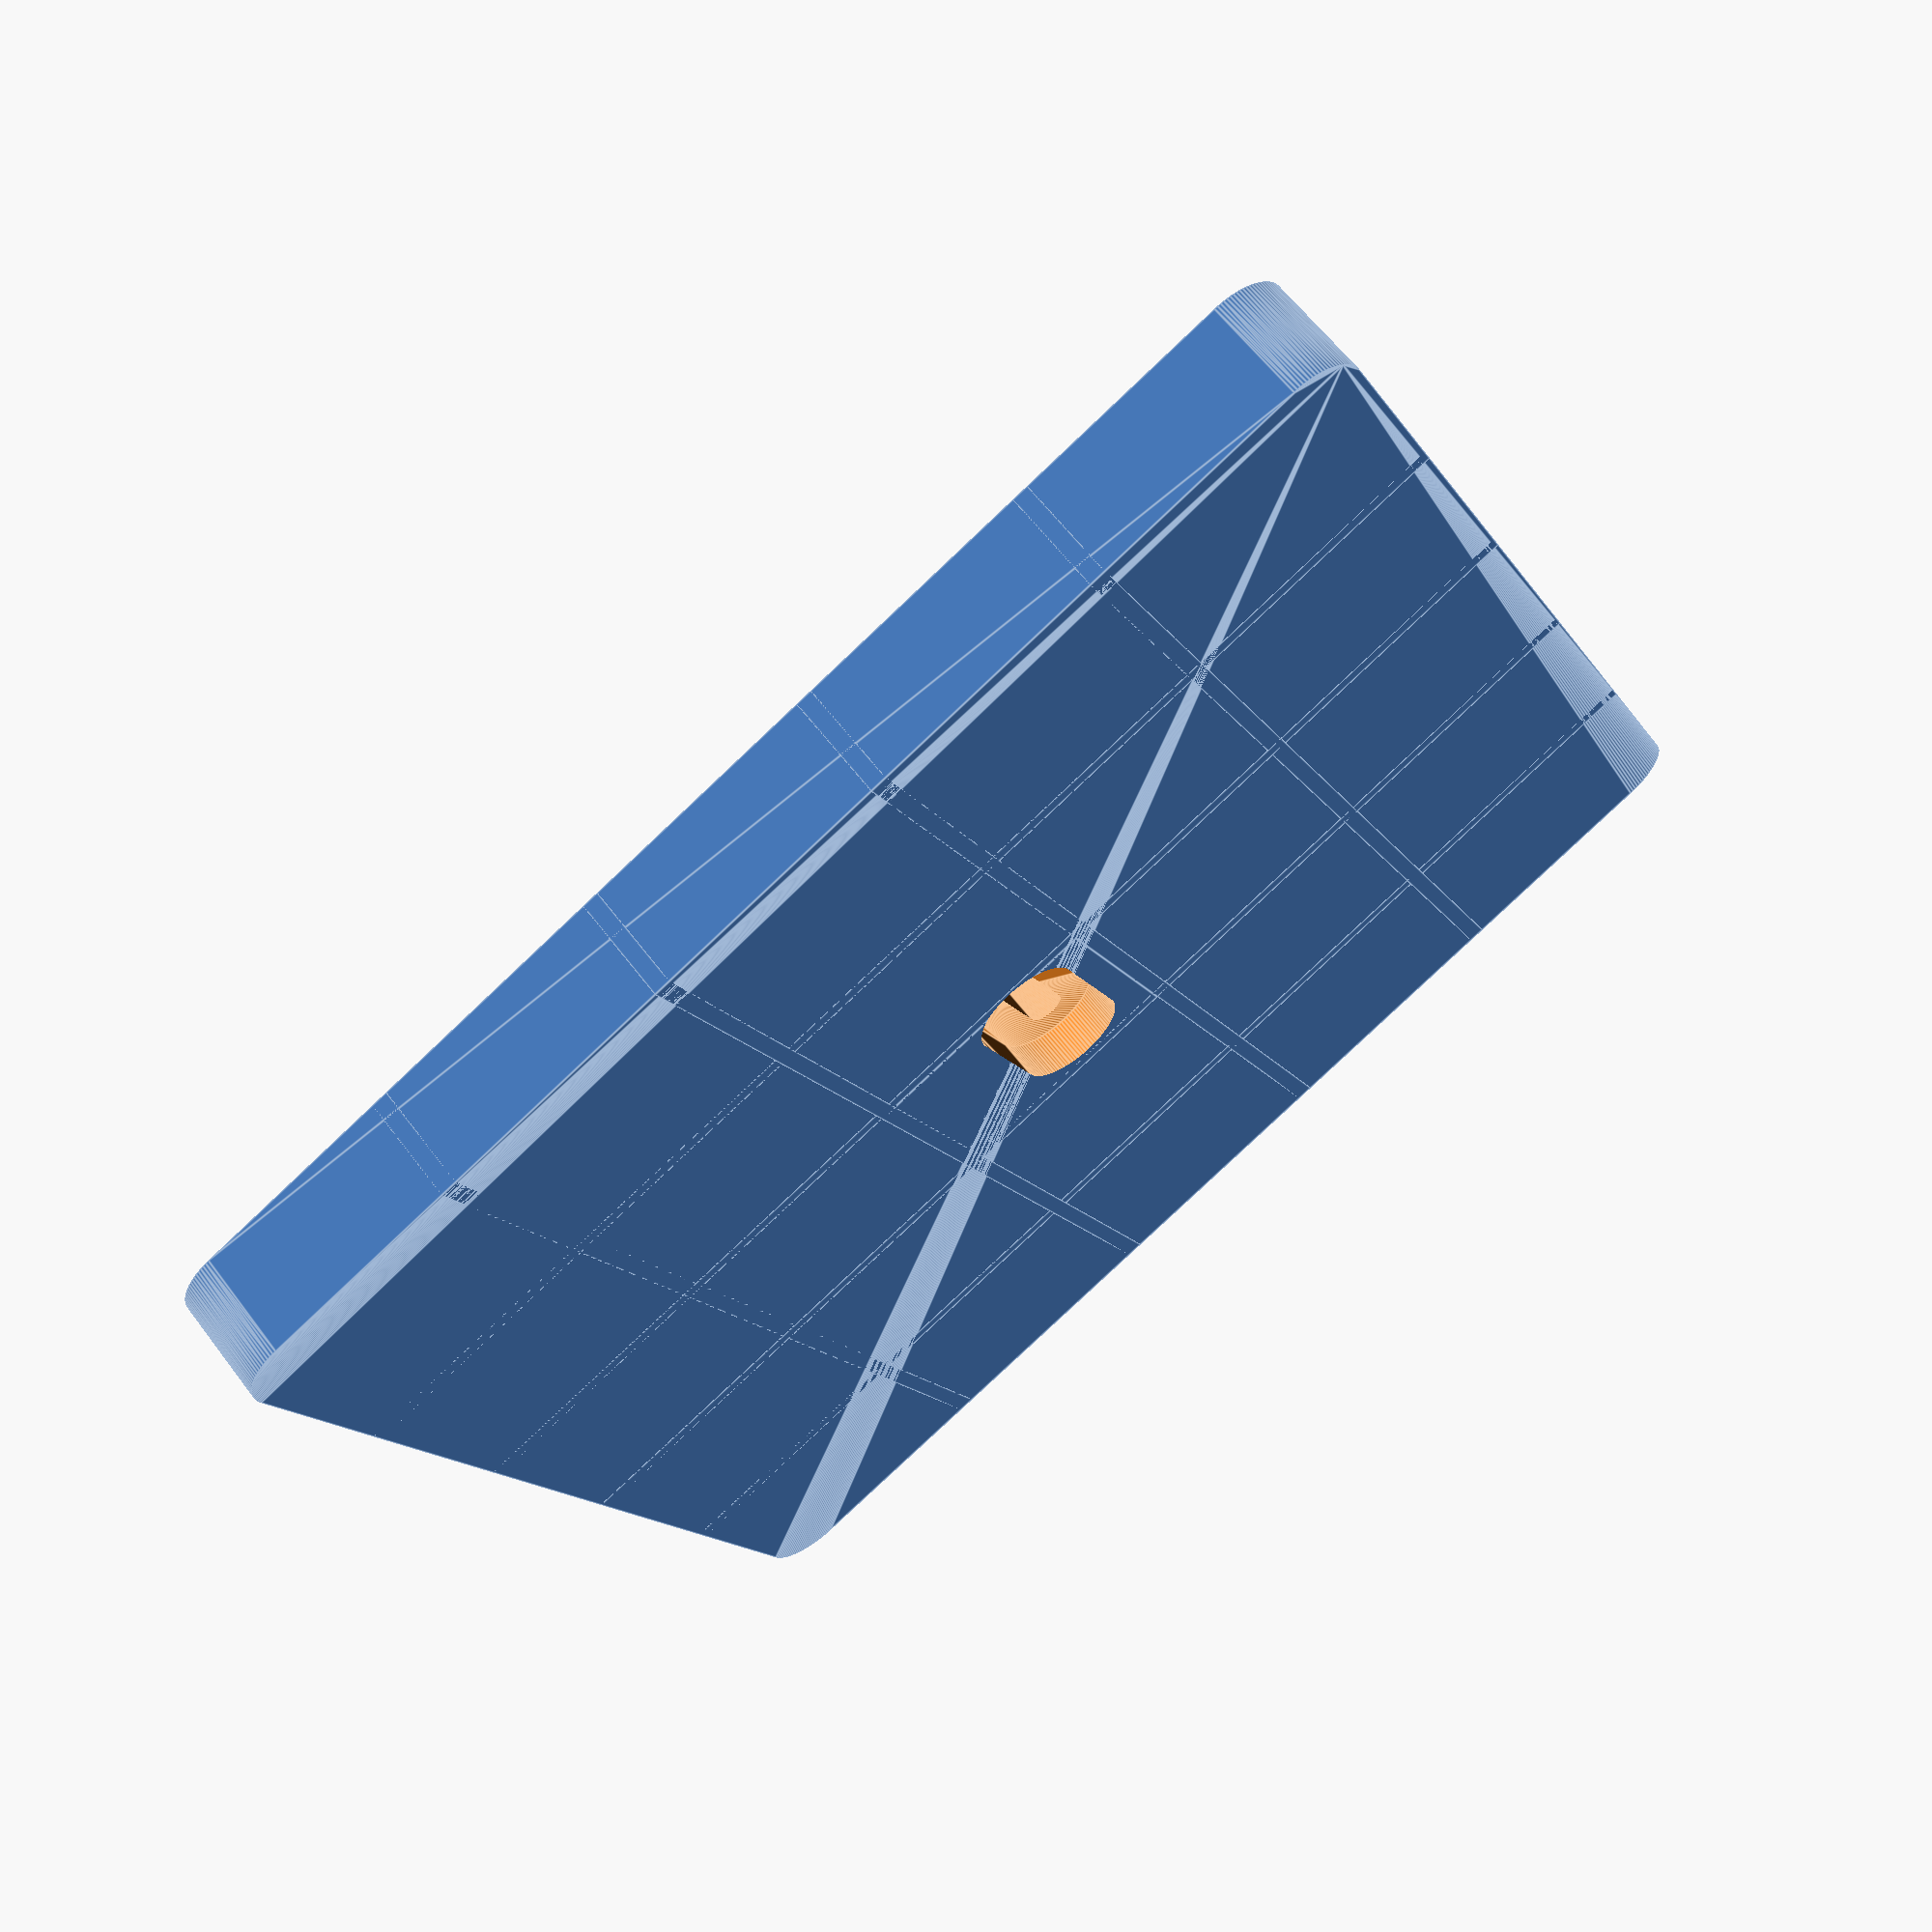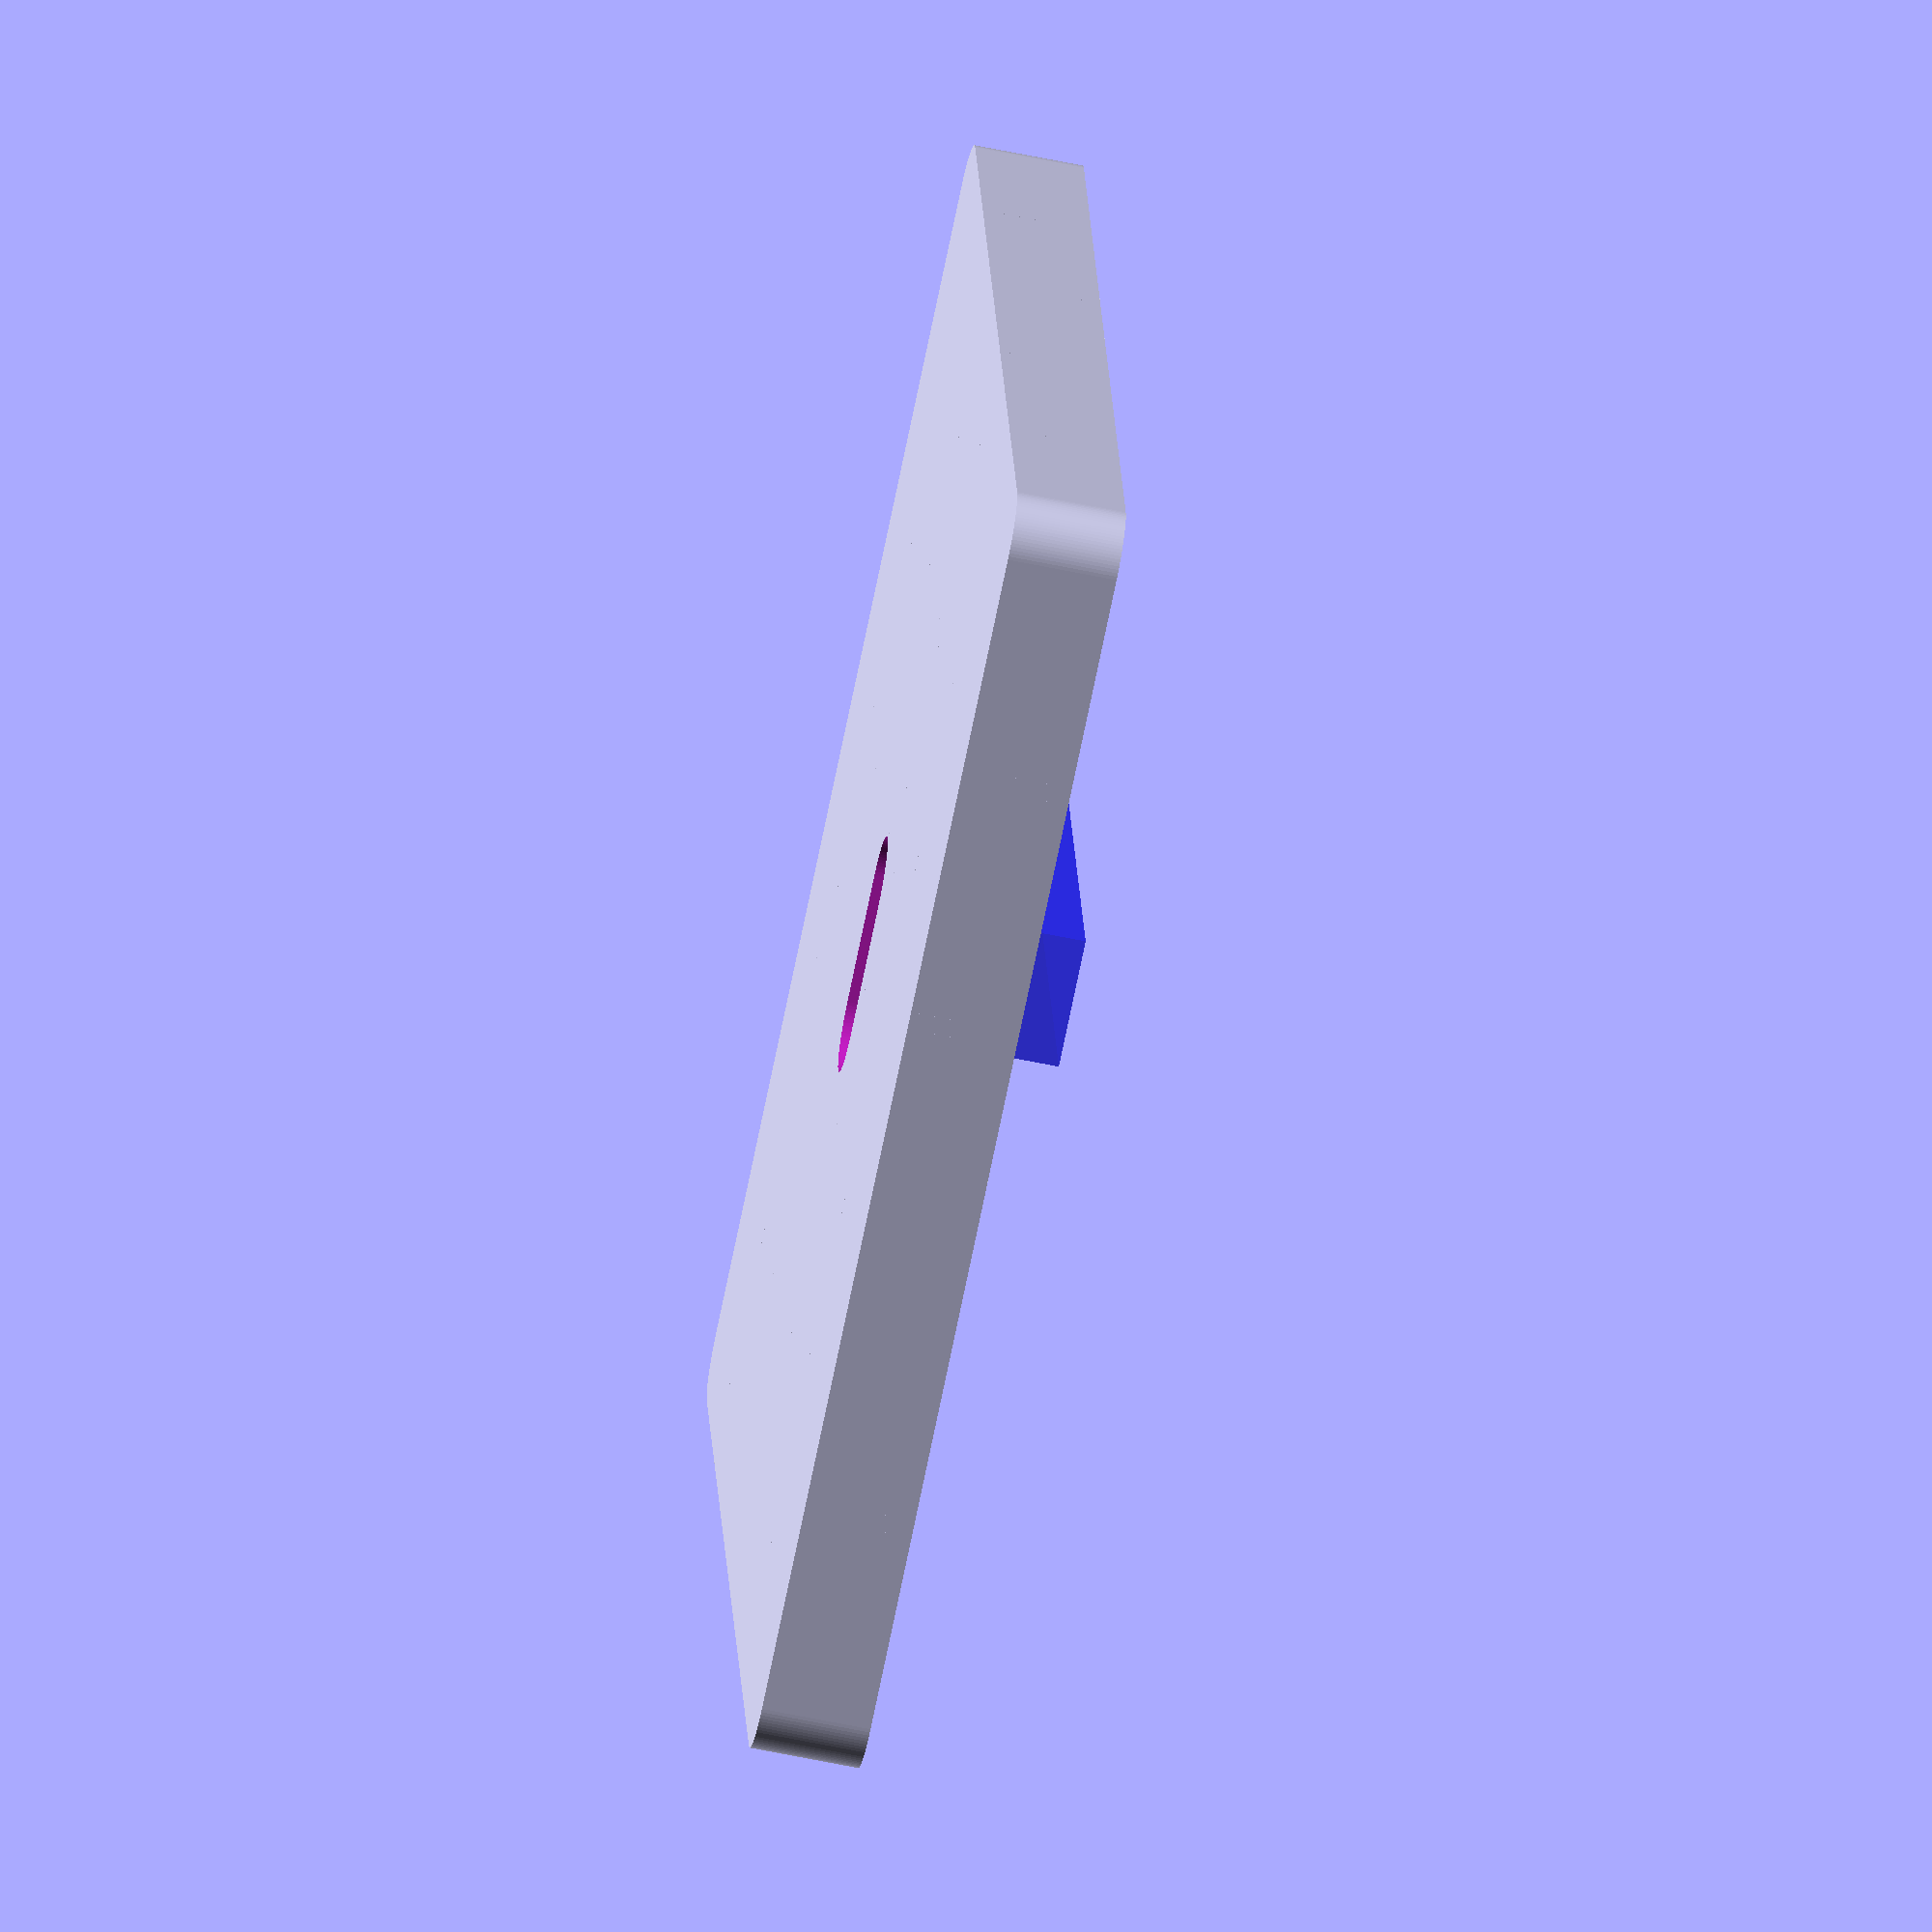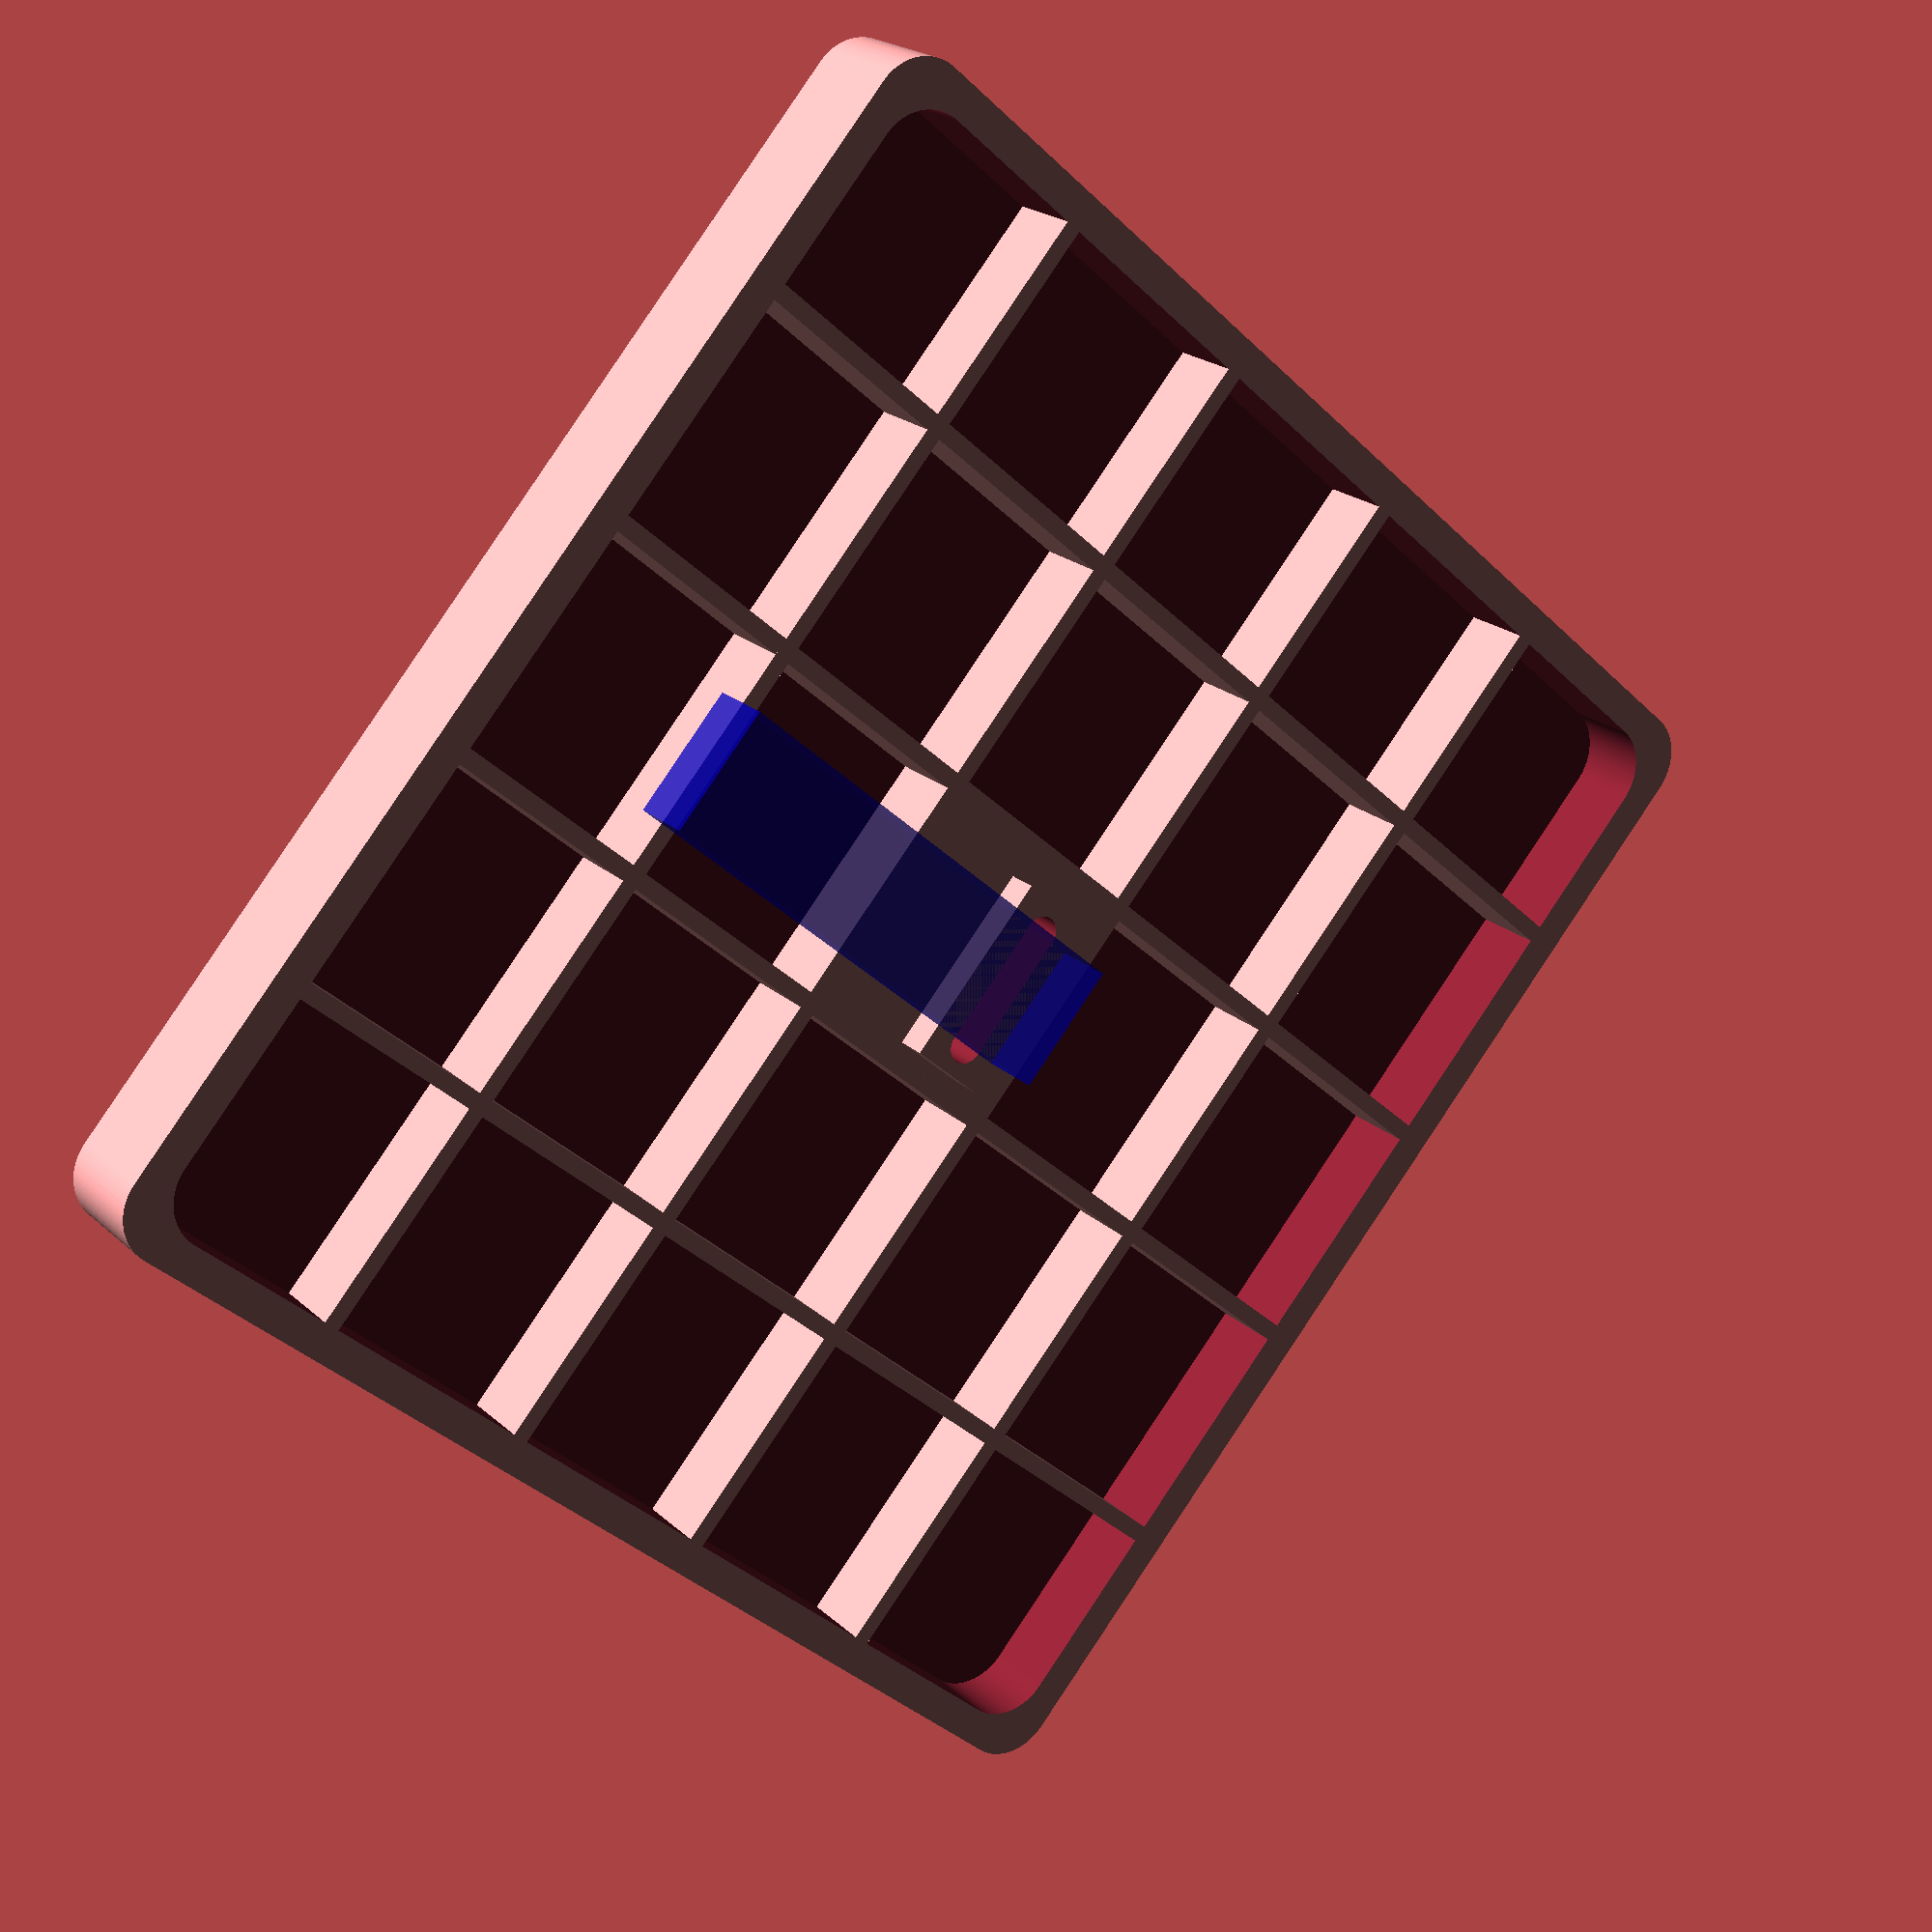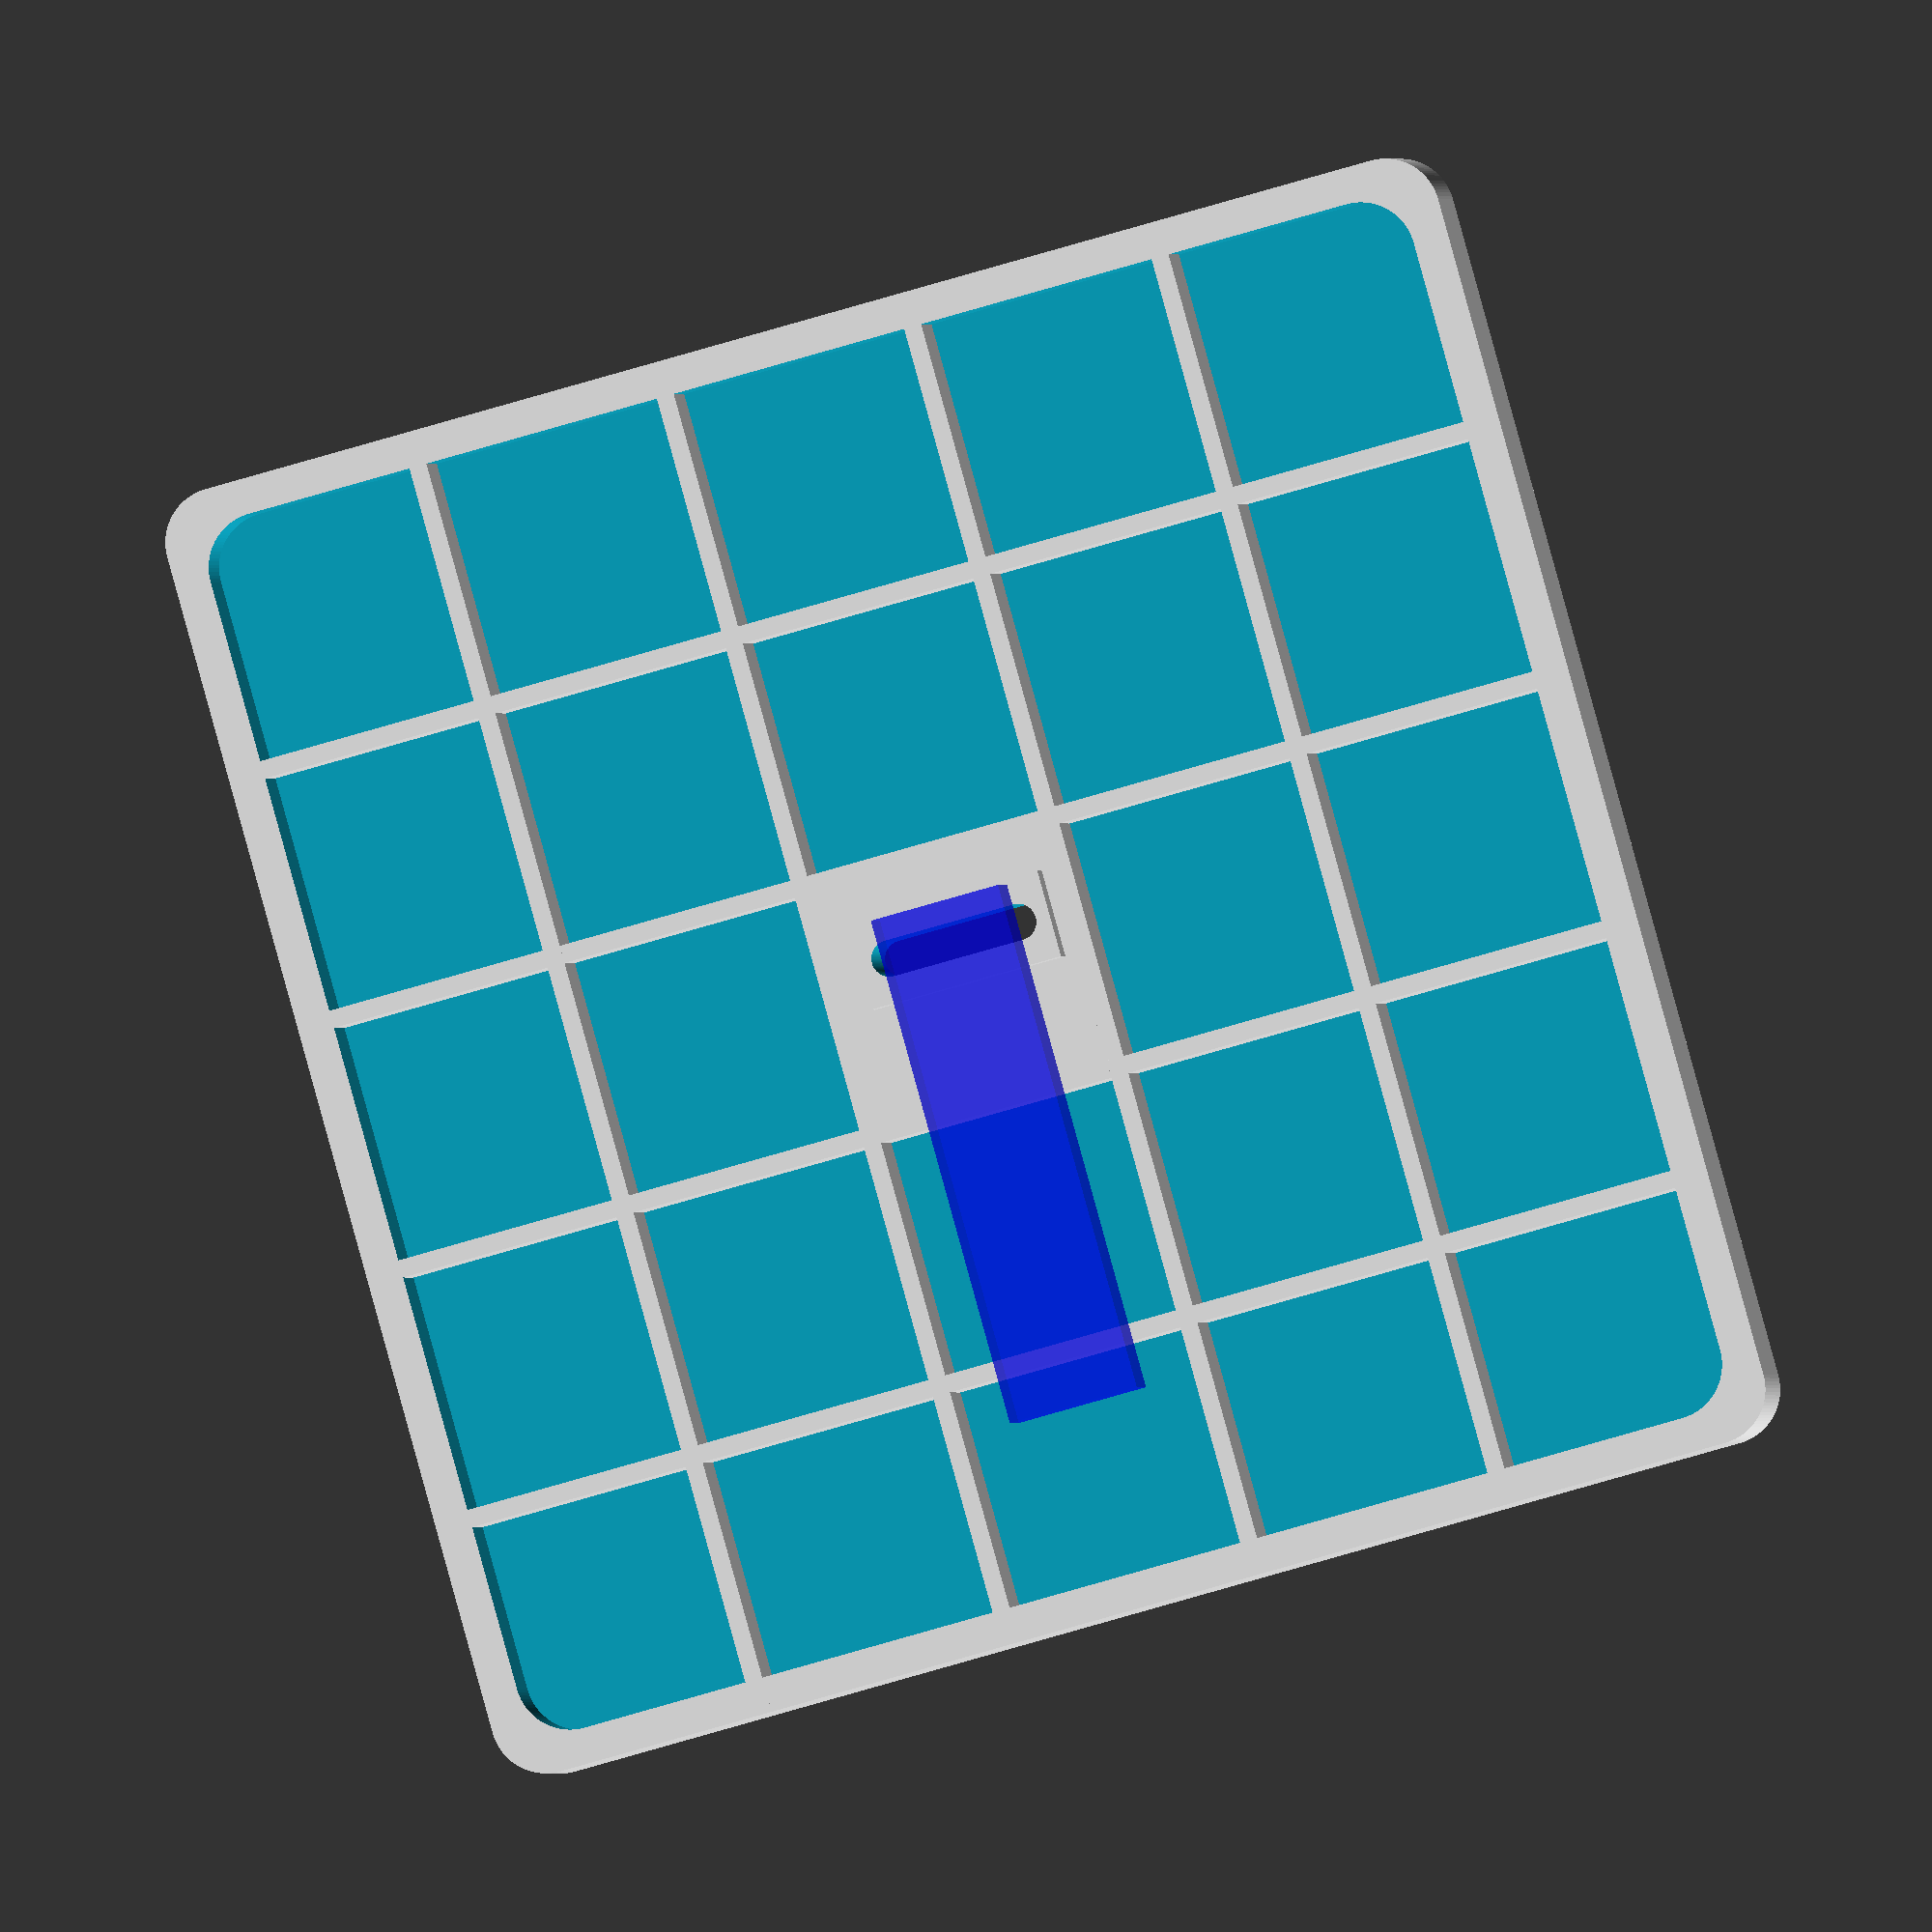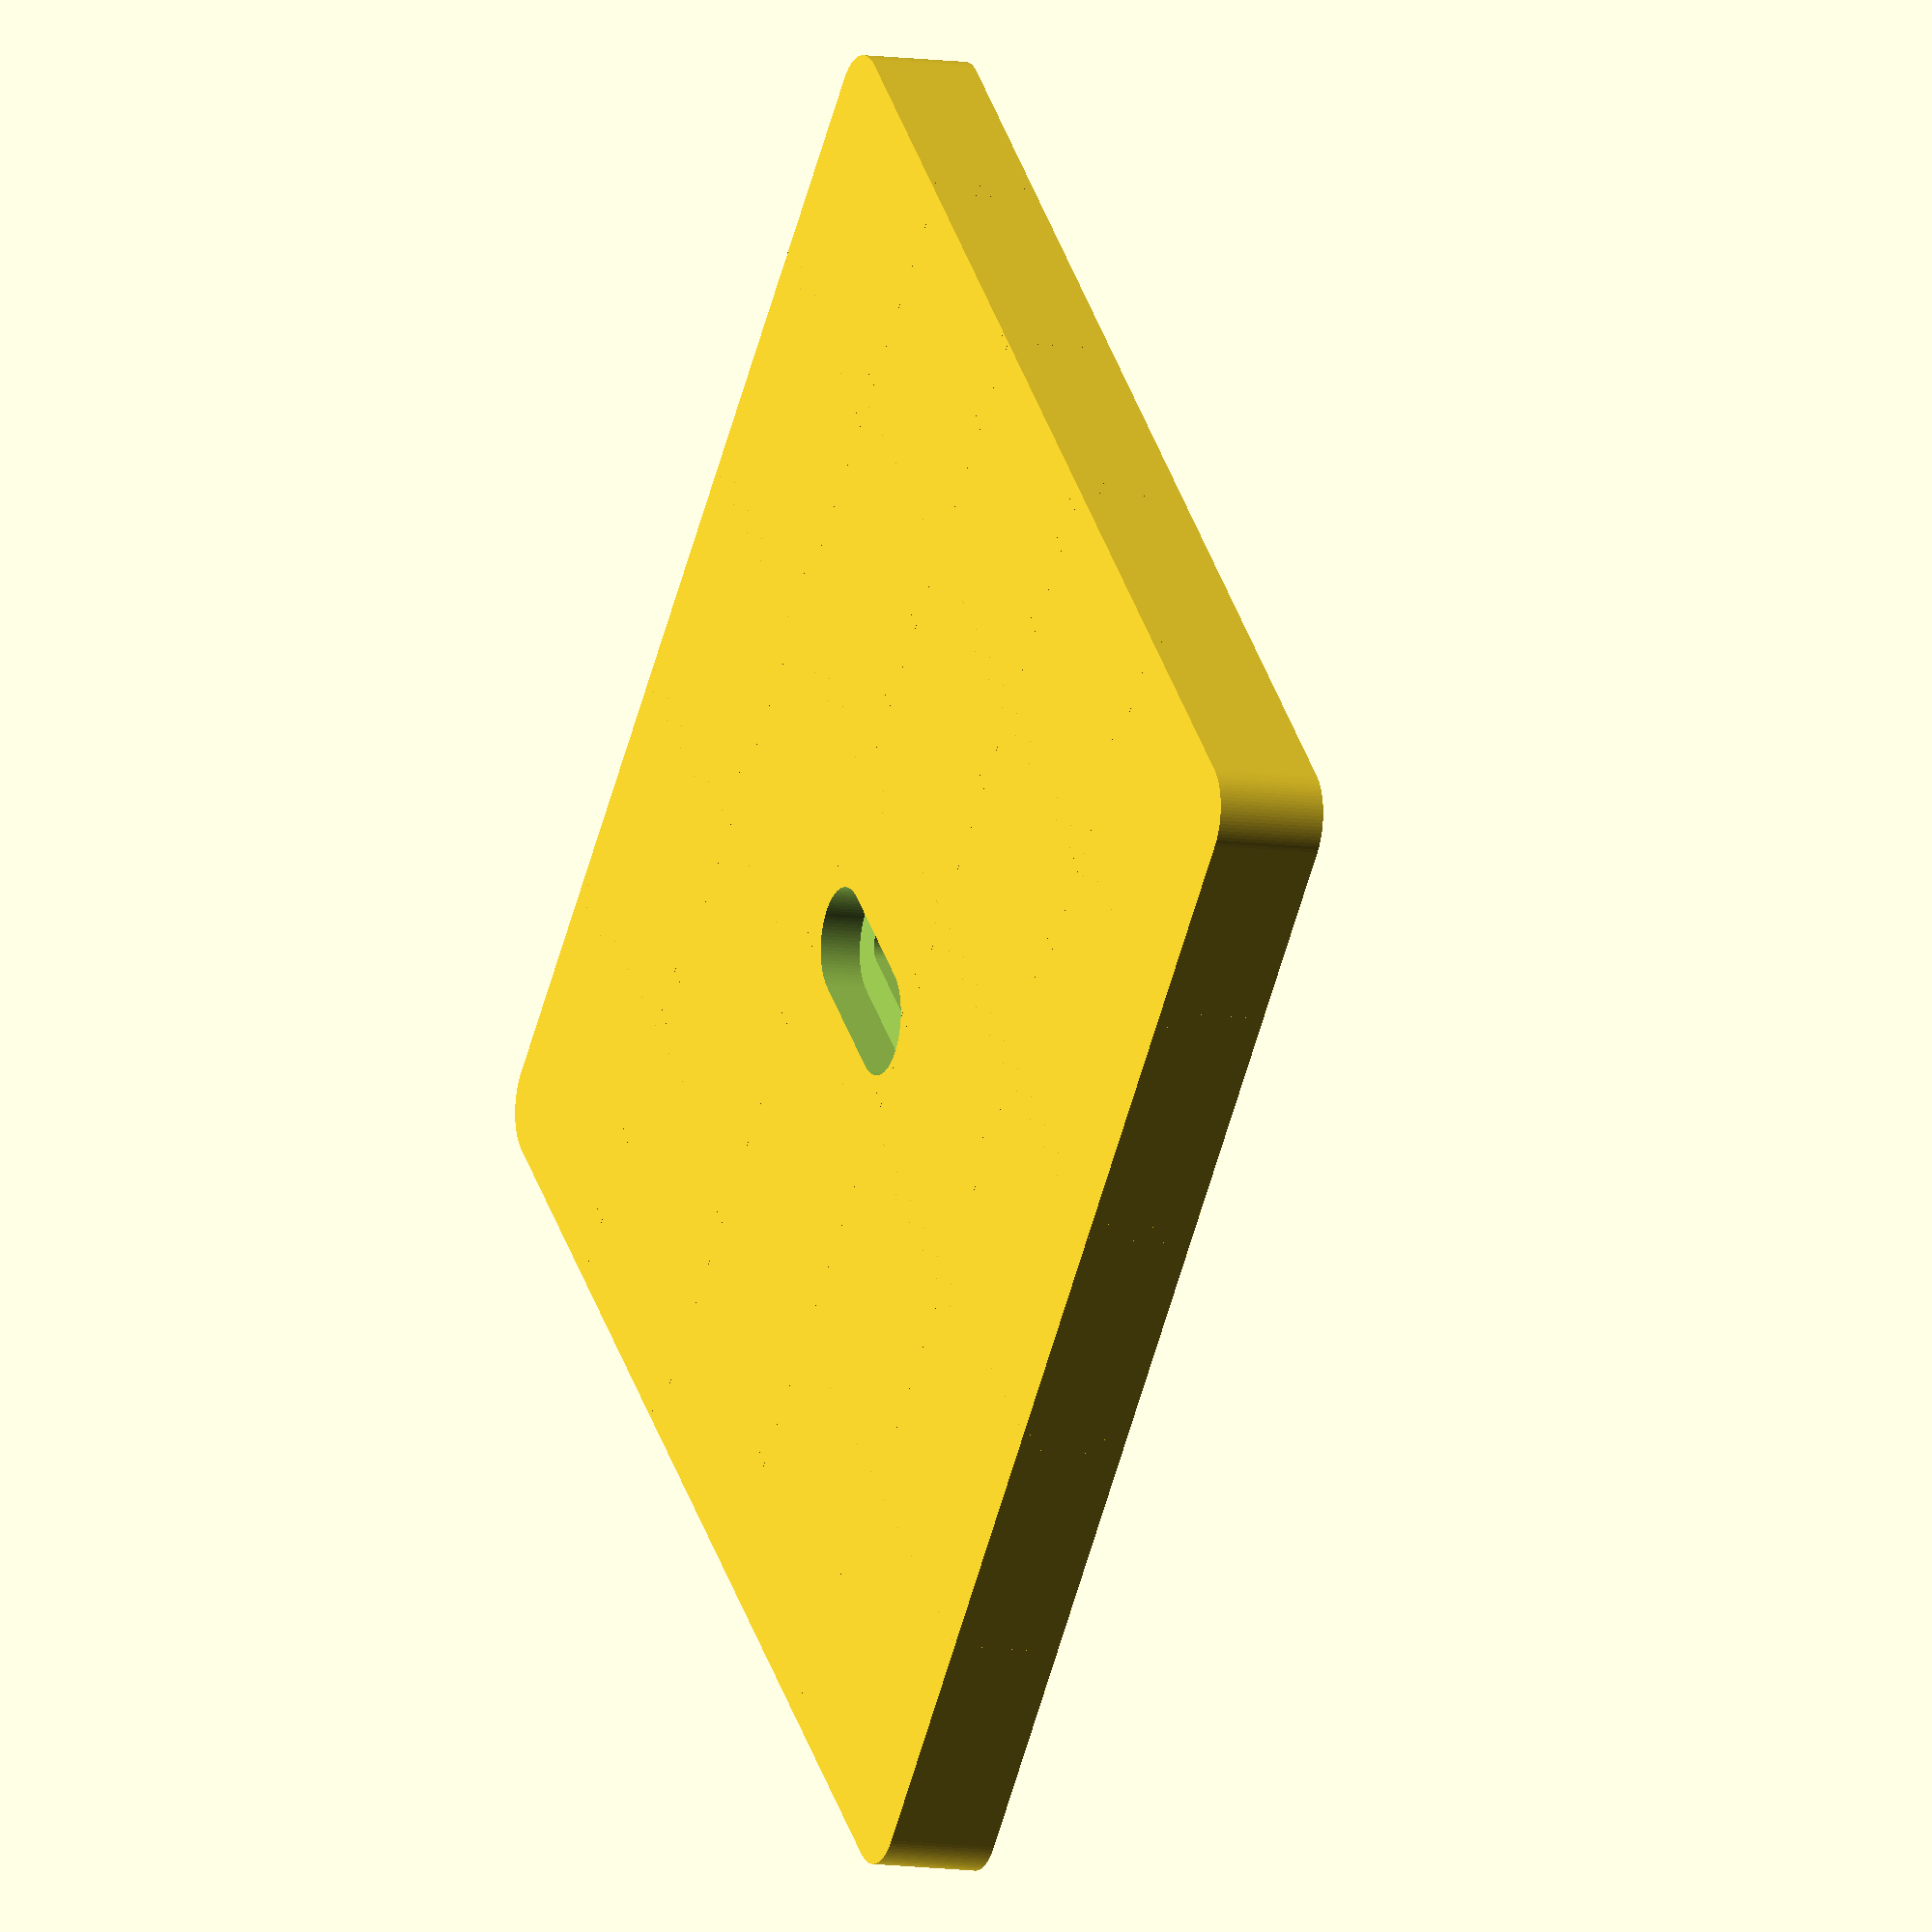
<openscad>
$fn = $preview ? 100 : 100; // Разрешение модели

module move(x=0,y=0,z=0,rx=0,ry=0,rz=0) // Модуль перемещения
{translate([x,y,z]) rotate([rx,ry,rz]) children();}




difference(){
  union() {
  poddon();
  *move(z=H, rx=180) krishka();
  *move(z=2*H-9.5-4, rx=180) zazim();
  }
  *move(x=-60-2) cube(120);
}

%move(x=dL*2+dL/2+think/2-dat_L/2, y=7*think-3.5, z=h+3) color("blue",0.5) cube([dat_L, dat_L0, dat_H]);



length=120;
h=10;
  H=17; // Высота крышки
think=3.2;
n=5;
L=(length-think)/n;
Len2=length-2*L;
n2=3;
dL=(Len2-think)/n2;

dat_L=12; // Длина площадки крепления датчика
dat_W=8; // Ширина площадки крепления датчика
dat_H=6.15; // Толщина датчика
dat_C1=6.15; //растояние между центрами отверстий крепления датчика по ширине
dat_C2=40.3;// растояние между центрами отверстий крепления датчика по длине
dat_L0=47; // Длина датчика


// Размеры платы hx11
HX11_W=16;
HX11_L=24;
HX11_H=3;

module poddon() {
difference() { 
  union() { 
    difference() {
    hull() {
      r=5;
    move(x=r, y=r) cylinder(h=h, r=r);
    move(x=length-r, y=r) cylinder(h=h, r=r);
    move(x=r, y=length-r) cylinder(h=h, r=r);
    move(x=length-r, y=length-r) cylinder(h=h, r=r);
    }
    move(z=3) hull() {
      r=5;
      h=h;
    move(x=r+think, y=r+think) cylinder(h=h, r=r);
    move(x=length-r-think, y=r+think) cylinder(h=h, r=r);
    move(x=r+think, y=length-r-think) cylinder(h=h, r=r);
    move(x=length-r-think, y=length-r-think) cylinder(h=h, r=r);
    }
    }


    move(x=dL) for (i=[0:n2]) {
    move(x=dL*i) cube([think/2, length,h]);
    }
    move(y=dL) for (i=[0:n2]) {
    move(y=dL*i) cube([length, think/2, h]);
    }
    move(x=2*dL, y=2*dL) cube([dL, dL, h]);

    move(x=2*dL+think+(dL-think)/2, y=think*7+dat_L0-3.5*2, z=h+3/2) cube([dat_L+3+3, dat_W, 3], center=true);
}
move(x=2*dL+think+(dL-think)/2, y=think*7+dat_L0-3.5*2) union() {
  hull(){
move(x=-dat_C1/2-3) cylinder(h = 20, d = 3.3);
move(x=dat_C1/2+3) cylinder(h = 20, d = 3.3);
  }
  hull (){
move(x=-dat_C1/2-3, z=-20+2.8+1) cylinder(h = 20, d = 10);
move(x=dat_C1/2+3, z=-20+2.8+1) cylinder(h = 20, d = 10);
  }
}
}
}




module krishka() {

  difference() {
  union() {
difference(){
  hull() {
  r=5;
  move(x=r, y=r) cylinder(h=H, r=r);
  move(x=length-r, y=r) cylinder(h=H, r=r);
  move(x=r, y=length-r) cylinder(h=H, r=r);
  move(x=length-r, y=length-r) cylinder(h=H, r=r);
}
move(z=-0.1) hull() {
  r=5;
  h=H-think+0.1;
  move(x=r+think, y=r+think) cylinder(h=h, r=r);
  move(x=length-r-think, y=r+think) cylinder(h=h, r=r);
  move(x=r+think, y=length-r-think) cylinder(h=h, r=r);
  move(x=length-r-think, y=length-r-think) cylinder(h=h, r=r);
}
}    
move(x=2*dL+think+(dL-think)/2, y=think*7, z=1.5+1+dat_H) cube([dat_L, dat_W, 3], center=true);
move(x=2*dL+think+(dL-think)/2, y=think*7, z=1.5+1+dat_H+4) cube([dat_L, dat_W*2, 5], center=true);

difference() {
move(y=15, z=H-9.5) hull() {
move(x=9) cylinder(h = 9.5, r = 4);
move(x=21) cylinder(h = 9.5, r = 4);
}
move(x=15, y=20,z=H-9.5-3+3/2, rx=90) cylinder(h = 10, r = 3);
move(y=15, z=H-9.5) union() {
move(x=9) cylinder(h = 9.5, r = 1);
move(x=21) cylinder(h = 9.5, r = 1);
}
}
  }

move(x=2*dL+think+(dL-think)/2, y=think*7) union() {
move(x=-dat_C1/2) cylinder(h = 20, d = 3.3);
move(x=dat_C1/2) cylinder(h = 20, d = 3.3);
move(x=-dat_C1/2, z=H-2.8) cylinder(h = 20, d = 6);
move(x=dat_C1/2, z=H-2.8) cylinder(h = 20, d = 6);
}
move(x=15, y=5,z=H-9.5, rx=90) cylinder(h = 10, d = 3.5);
  }
move(x=think,y=30,z=H-think-HX11_H) difference() {
  delta=2;
cube([HX11_W+delta*2, HX11_L+delta*2, HX11_H]);
move(x=delta,y=delta) cube([HX11_W, HX11_L, HX11_H]);
}
}


module zazim() {
  difference() {
  move(y=15) hull() {
move(x=9) cylinder(h = 4, r = 4);
move(x=21) cylinder(h = 4, r = 4);
}
move(y=15) union() {
move(x=9) cylinder(h = 4, r2 = 1, r1 = 2.8);
move(x=21) cylinder(h = 4, r2 = 1, r1 = 2.8);
move(x=15, y=5,z=6+1-3+3/2, rx=90) cylinder(h = 10, r = 3);
}

  }
}
</openscad>
<views>
elev=119.4 azim=115.1 roll=36.6 proj=p view=edges
elev=64.1 azim=189.7 roll=258.2 proj=o view=wireframe
elev=158.5 azim=311.5 roll=213.2 proj=p view=solid
elev=0.1 azim=344.4 roll=7.7 proj=o view=wireframe
elev=189.0 azim=316.4 roll=292.6 proj=o view=wireframe
</views>
